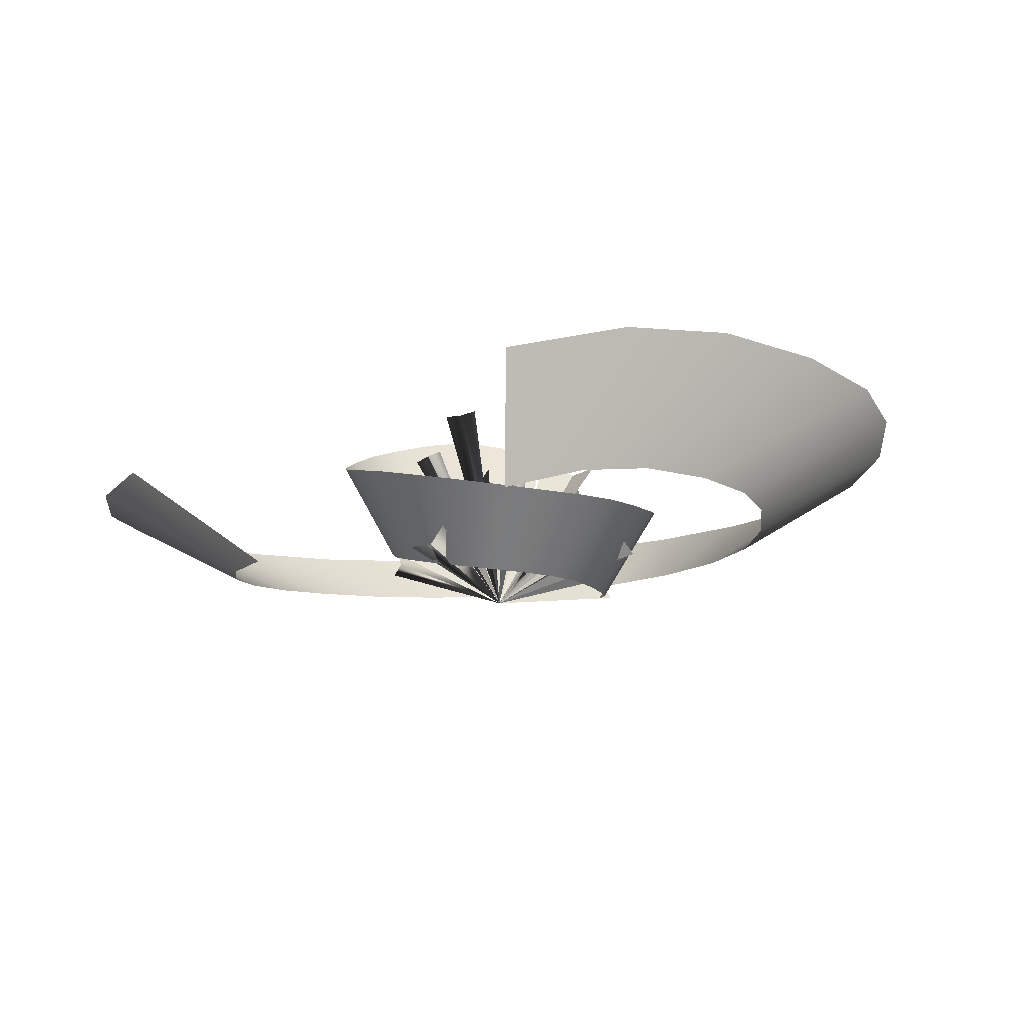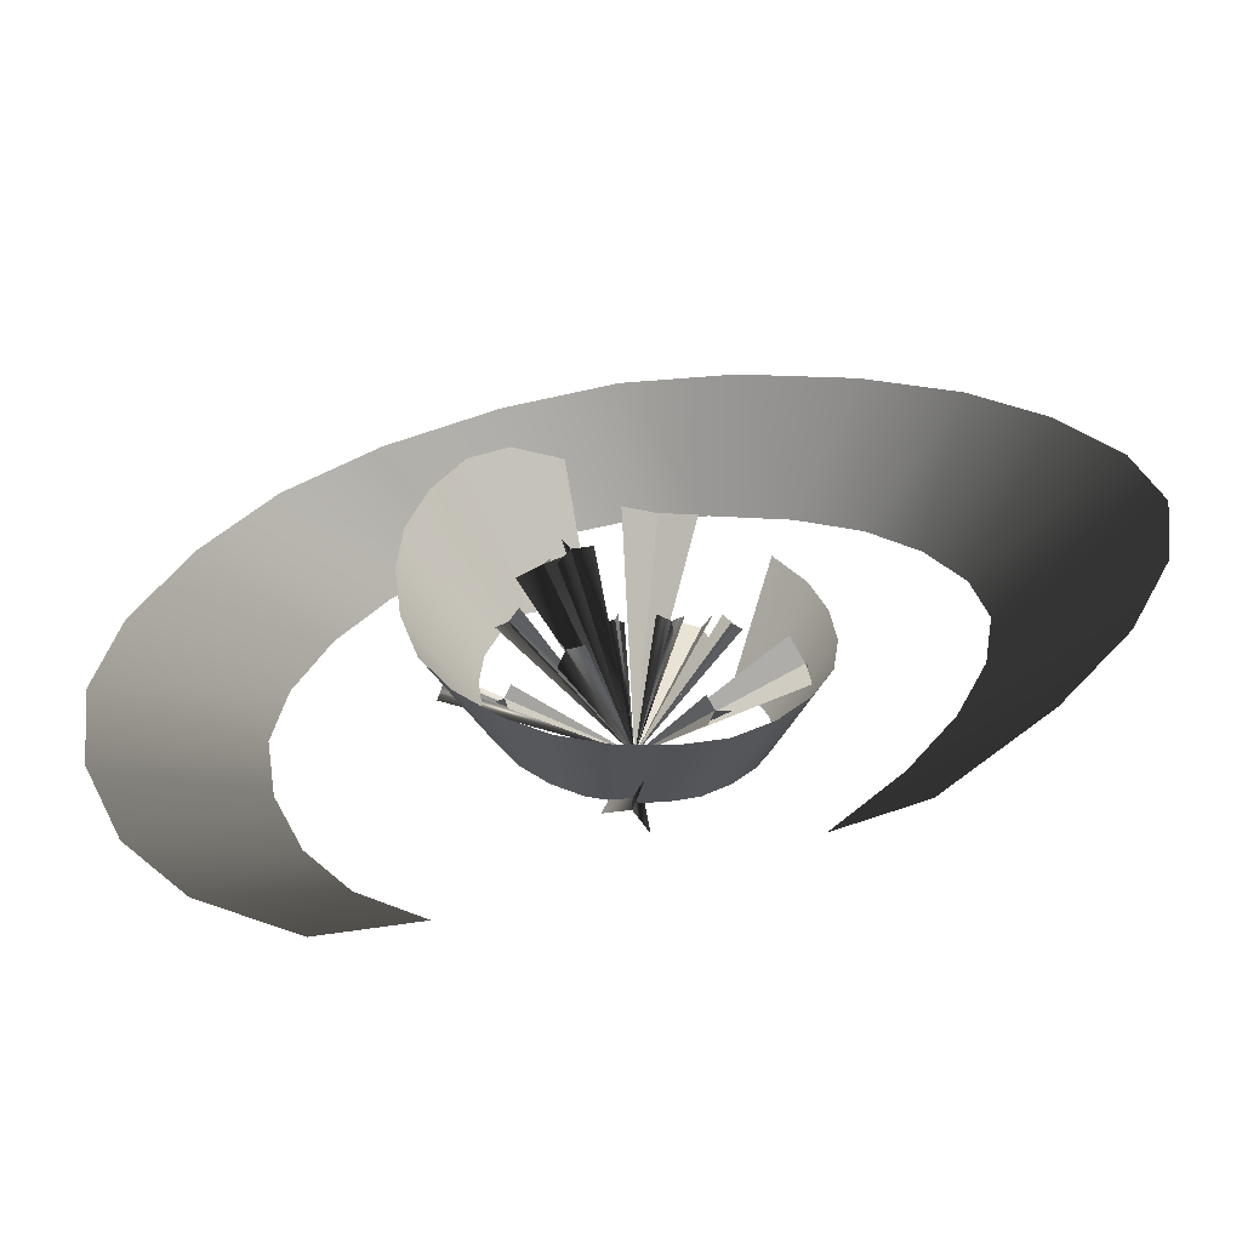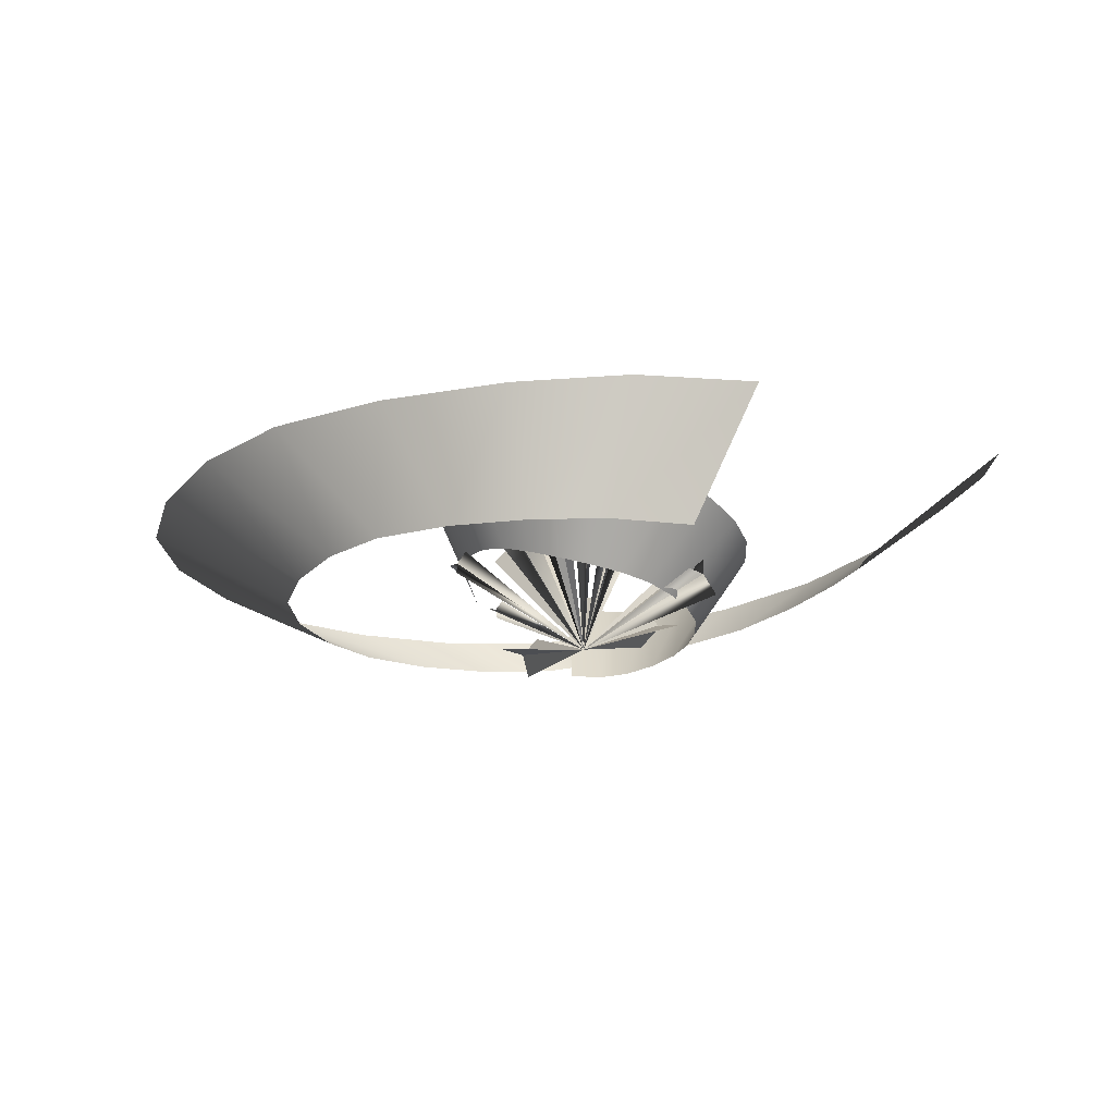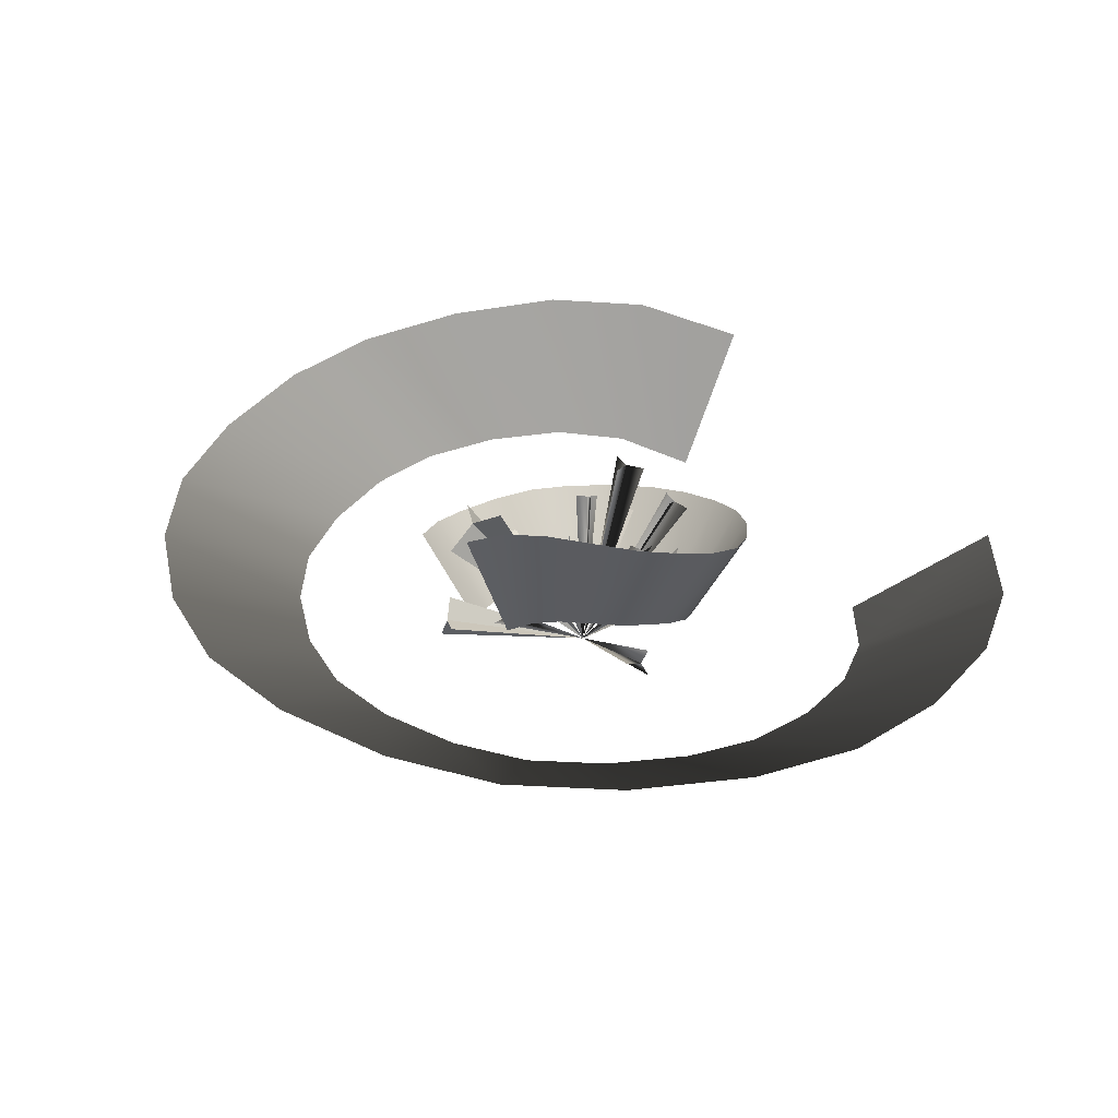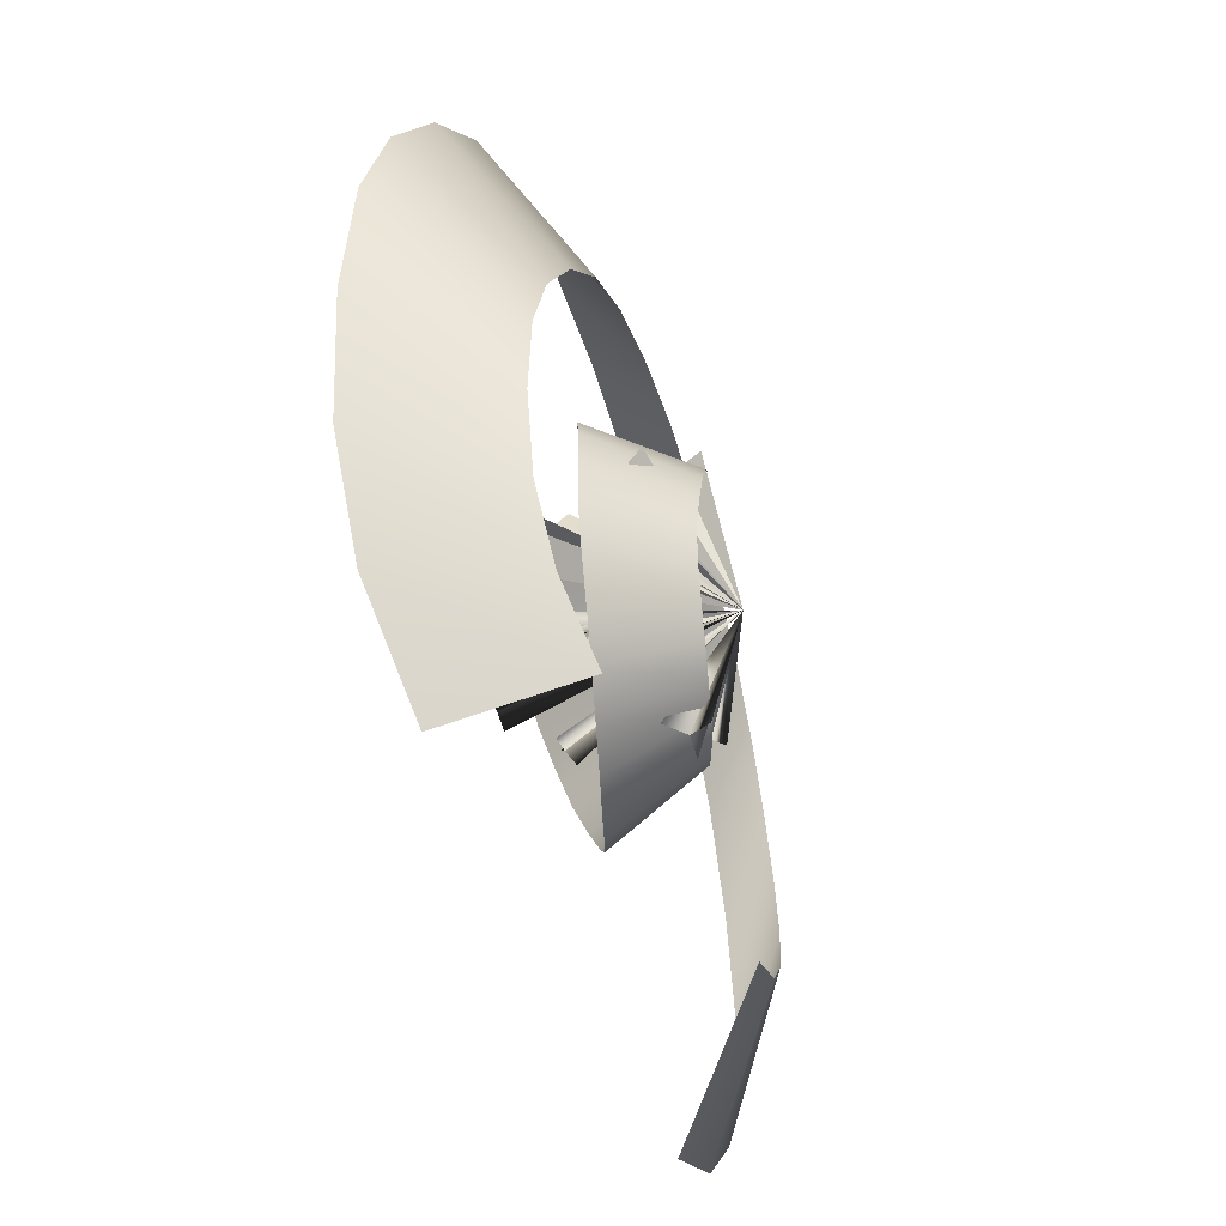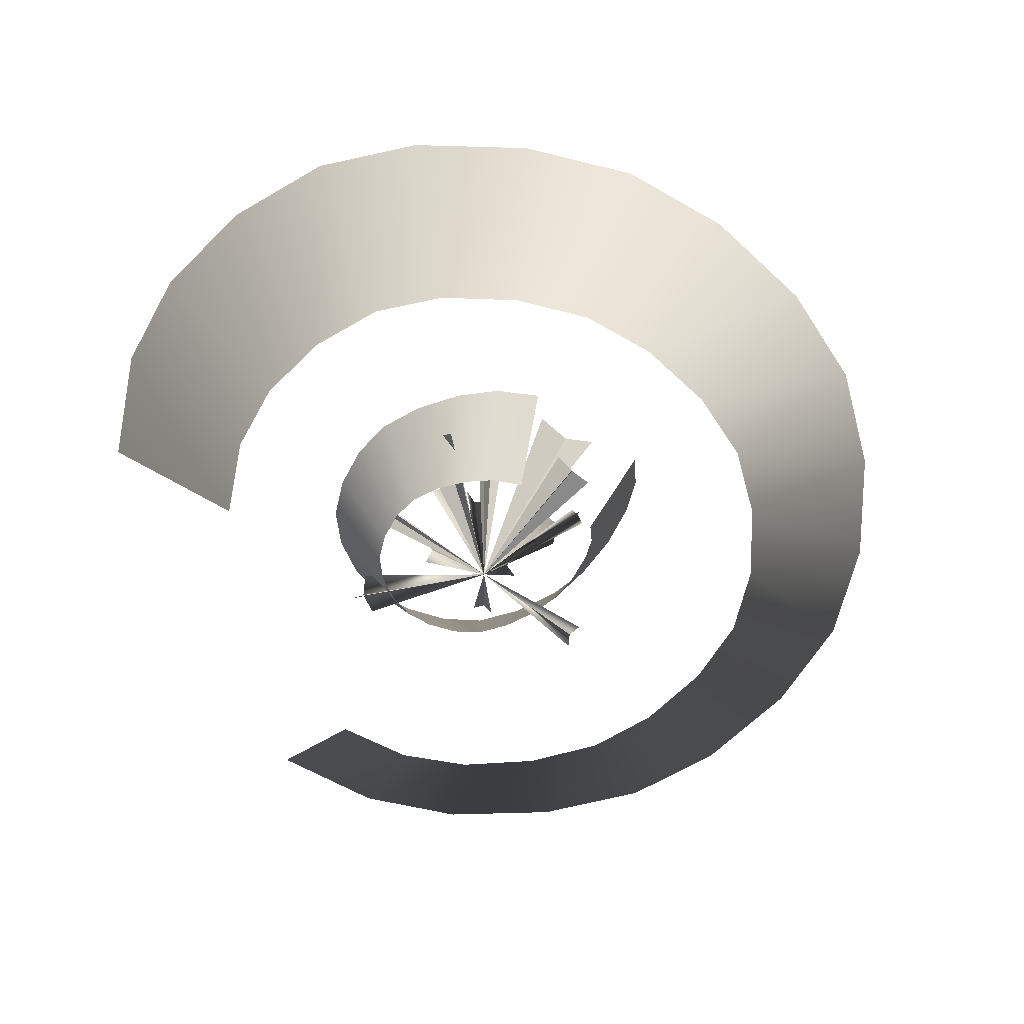
<metadata>
{"format":"obj","ext":"obj","renderer":"f3d","projection":"perspective","resolution":1024,"background":"white","views":[{"elev":-9.2,"azim":-151.0,"up":"+Y"},{"elev":-59.8,"azim":-175.2,"up":"+Z"},{"elev":-21.0,"azim":129.3,"up":"+Y"},{"elev":28.6,"azim":55.2,"up":"+Y"},{"elev":-54.2,"azim":-76.9,"up":"+Z"},{"elev":-57.1,"azim":-65.6,"up":"+Y"}]}
</metadata>
<code>
v -3.313 4.93 -4.808
v -3.882 4.727 -4.619
v -0.09711 0.3025 -0.1354
v -3.037 5.418 -4.514
v -3.313 4.93 -4.808
v -0.09711 0.3025 -0.1354
v -3.313 4.93 -4.808
v -3.02 4.646 -5.292
v -0.09711 0.3025 -0.1354
v -4.2 4.546 1.73
v -4.475 3.998 2.278
v -0.09711 0.3025 -0.1354
v -3.771 4.517 2.582
v -4.2 4.546 1.73
v -0.09711 0.3025 -0.1354
v -4.2 4.546 1.73
v -4.061 4.858 1.319
v -0.09711 0.3025 -0.1354
v 4.309 4.478 -2.24
v 4.708 4.19 -1.983
v -0.09711 0.3025 -0.1354
v 4.172 4.357 -2.763
v 4.309 4.478 -2.24
v -0.09711 0.3025 -0.1354
v 4.309 4.478 -2.24
v 4.047 4.886 -1.972
v -0.09711 0.3025 -0.1354
v -6.714 3.408 0.4456
v -7.051 2.551 1.251
v -0.09711 0.3025 -0.1354
v -6.19 4.444 0.8364
v -6.714 3.408 0.4456
v -0.09711 0.3025 -0.1354
v -6.714 3.408 0.4456
v -6.9 3.231 -0.7511
v -0.09711 0.3025 -0.1354
v -1.6 7.641 5.195
v -0.2826 8.419 4.492
v -0.09711 0.3025 -0.1354
v -3.135 7.81 4.524
v -1.6 7.641 5.195
v -0.09711 0.3025 -0.1354
v -1.6 7.641 5.195
v -1.383 6.693 6.571
v -0.09711 0.3025 -0.1354
v -2.879 2.037 5.955
v -3.393 1.032 6.011
v -0.09711 0.3025 -0.1354
v -1.846 2.167 6.392
v -2.879 2.037 5.955
v -0.09711 0.3025 -0.1354
v -2.879 2.037 5.955
v -3.399 2.911 5.463
v -0.09711 0.3025 -0.1354
v 6.941 2.957 1.574
v 6.76 3.032 2.208
v -0.09711 0.3025 -0.1354
v 7.209 2.385 1.37
v 6.941 2.957 1.574
v -0.09711 0.3025 -0.1354
v 6.941 2.957 1.574
v 6.855 3.455 1.143
v 2.728 7.209 2.664
v 3.787 7.007 2.096
v -0.09711 0.3025 -0.1354
v 1.831 7.804 2.091
v 2.728 7.209 2.664
v -0.09711 0.3025 -0.1354
v 2.728 7.209 2.664
v 2.565 6.816 3.807
v -0.09711 0.3025 -0.1354
v 0.3939 3.308 4.893
v 0.8884 3.201 4.911
v -0.09711 0.3025 -0.1354
v 0.234 3.726 4.656
v 0.3939 3.308 4.893
v 0.3939 3.308 4.893
v 0.05932 2.998 5.113
v 1.393 10.03 -1.511
v 1.885 9.86 -2.193
v -0.09711 0.3025 -0.1354
v 0.5479 10.15 -1.61
v 1.393 10.03 -1.511
v -0.09711 0.3025 -0.1354
v 1.393 10.03 -1.511
v 1.745 10.09 -0.7312
v -0.09711 0.3025 -0.1354
v 1.764 7.478 -4.172
v 2.145 7.705 -3.593
v 2.094 7.097 -4.698
v 1.764 7.478 -4.172
v 1.764 7.478 -4.172
v 1.053 7.631 -4.223
v -0.09711 0.3025 -0.1354
v -1.962 6.907 -1.716
v -1.429 7.109 -1.503
v -0.09711 0.3025 -0.1354
v -2.016 6.752 -2.302
v -1.962 6.907 -1.716
v -0.09711 0.3025 -0.1354
v -1.962 6.907 -1.716
v -2.441 6.861 -1.344
v 3.95 6.801 -0.711
v 3.564 7.082 -0.2512
v 4.5 6.478 -0.5298
v 3.95 6.801 -0.711
v -0.09711 0.3025 -0.1354
v 3.95 6.801 -0.711
v 3.787 6.844 -1.352
v -0.09711 0.3025 -0.1354
v -0.1549 2.462 -7.047
v -0.7493 1.572 -7.323
v -0.09711 0.3025 -0.1354
v -0.6647 3.395 -6.747
v -0.1549 2.462 -7.047
v -0.1549 2.462 -7.047
v 0.9494 2.418 -7.072
g polygon0
f 1 2 3
f 4 5 6
f 7 8 9
f 10 11 12
f 13 14 15
f 16 17 18
f 19 20 21
f 22 23 24
f 25 26 27
f 28 29 30
f 31 32 33
f 34 35 36
f 37 38 39
f 40 41 42
f 43 44 45
f 46 47 48
f 49 50 51
f 52 53 54
f 55 56 57
f 58 59 60
f 61 62 60
f 63 64 65
f 66 67 68
f 69 70 71
f 72 73 74
f 75 76 74
f 77 78 65
f 79 80 81
f 82 83 84
f 85 86 87
f 88 89 87
f 90 91 65
f 92 93 94
f 95 96 97
f 98 99 100
f 101 102 100
f 103 104 65
f 105 106 107
f 108 109 110
f 111 112 113
f 114 115 113
f 116 117 65
v -6.795 4.037 -11.56
v -14.22 9.982 -14.1
v -9.995 8.933 -17.19
v -9.67 4.903 -9.452
v -17.15 10.23 -10.15
v -11.66 5.246 -6.747
v -19.18 9.907 -5.145
v -13.04 5.197 -3.335
v -19.99 9.36 0.03222
v -13.59 4.96 0.195
v -19.25 8.767 4.945
v -13.09 4.639 3.541
v -17.15 8.023 9.943
v -11.66 4.162 6.941
v -14.12 7.373 14.09
v -9.601 3.705 9.757
v -10.04 6.922 17.08
v -6.829 3.362 11.79
v -5.022 6.545 19.16
v -3.414 3.074 13.2
v 5e-06 6.184 19.93
v 5e-06 2.815 13.72
v 5.022 5.804 19.16
v 3.414 2.57 13.2
v 10.04 5.439 17.08
v 6.829 2.354 11.79
v 14.12 5.139 14.09
v 9.601 2.186 9.757
v 17.15 4.935 9.943
v 11.66 2.062 6.941
v 19.25 4.813 4.945
v 13.09 1.951 3.541
v 19.99 4.751 0.03221
v 13.59 1.827 0.195
v 9.995 5.297 -17.19
v 9.67 1.498 -9.452
v 6.795 1.565 -11.56
v 14.22 4.974 -14.1
v 11.66 1.526 -6.747
v 17.15 4.755 -10.15
v 13.04 1.663 -3.335
v 19.18 4.707 -5.145
g polygon1
f 118 119 120
f 118 121 119
f 121 122 119
f 121 123 122
f 123 124 122
f 123 125 124
f 125 126 124
f 125 127 126
f 127 128 126
f 127 129 128
f 129 130 128
f 129 131 130
f 131 132 130
f 131 133 132
f 133 134 132
f 133 135 134
f 135 136 134
f 135 137 136
f 137 138 136
f 137 139 138
f 139 140 138
f 139 141 140
f 141 142 140
f 141 143 142
f 143 144 142
f 143 145 144
f 145 146 144
f 145 147 146
f 147 148 146
f 147 149 148
f 149 150 148
f 149 151 150
f 152 153 154
f 152 155 153
f 155 156 153
f 155 157 156
f 157 158 156
f 157 159 158
f 159 151 158
f 159 150 151
v 1.281 3.202 5.209
v 3.837 9.982 7.034
v 1.863 8.933 7.732
v 2.624 4.069 4.73
v 5.413 10.23 5.852
v 3.697 4.411 3.921
v 6.761 9.907 4.167
v 4.615 4.363 2.771
v 7.665 9.36 2.276
v 5.231 4.126 1.481
v 7.944 8.767 0.3083
v 5.421 3.805 0.1408
v 7.71 8.023 -1.848
v 5.262 3.327 -1.326
v 7.025 7.373 -3.782
v 4.797 2.871 -2.641
v 5.805 6.922 -5.398
v 3.967 2.528 -3.738
v 4.118 6.545 -6.767
v 2.819 2.24 -4.668
v 2.281 6.184 -7.638
v 1.571 1.981 -5.259
v 0.2683 5.804 -7.917
v 0.2025 1.736 -5.449
v -1.894 5.439 -7.697
v -1.267 1.52 -5.301
v -3.8 5.139 -7.015
v -2.563 1.351 -4.839
v -5.433 4.935 -5.773
v -3.673 1.228 -3.995
v -6.812 4.813 -4.099
v -4.611 1.117 -2.856
v -7.658 4.751 -2.301
v -5.186 0.9925 -1.63
v -5.799 5.297 5.444
v -4.788 0.6641 2.516
v -3.928 0.7304 3.653
v -7.066 4.974 3.777
v -5.242 0.6916 1.251
v -7.736 4.755 1.925
v -5.379 0.8284 -0.2141
v -7.939 4.707 -0.2232
g polygon2
f 160 161 162
f 160 163 161
f 163 164 161
f 163 165 164
f 165 166 164
f 165 167 166
f 167 168 166
f 167 169 168
f 169 170 168
f 169 171 170
f 171 172 170
f 171 173 172
f 173 174 172
f 173 175 174
f 175 176 174
f 175 177 176
f 177 178 176
f 177 179 178
f 179 180 178
f 179 181 180
f 181 182 180
f 181 183 182
f 183 184 182
f 183 185 184
f 185 186 184
f 185 187 186
f 187 188 186
f 187 189 188
f 189 190 188
f 189 191 190
f 191 192 190
f 191 193 192
f 194 195 196
f 194 197 195
f 197 198 195
f 197 199 198
f 199 200 198
f 199 201 200
f 201 193 200
f 201 192 193

</code>
